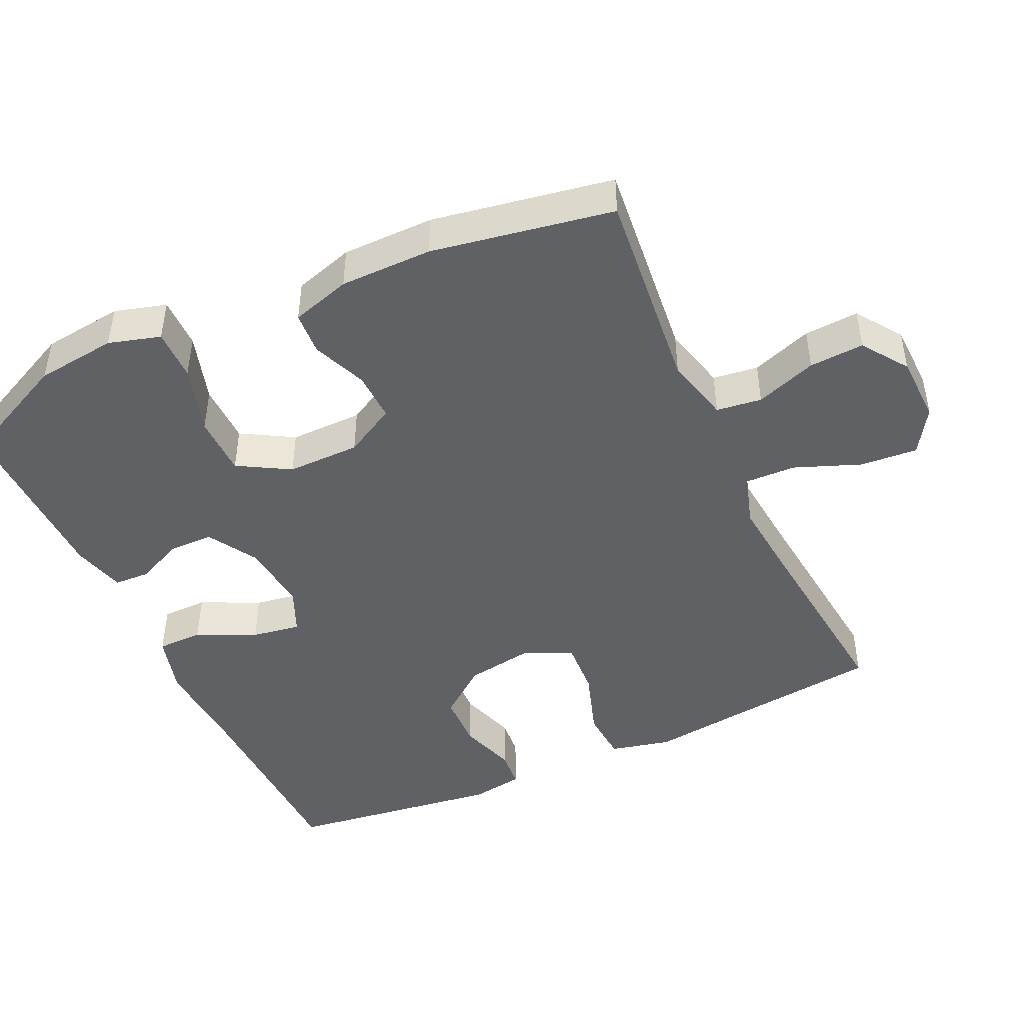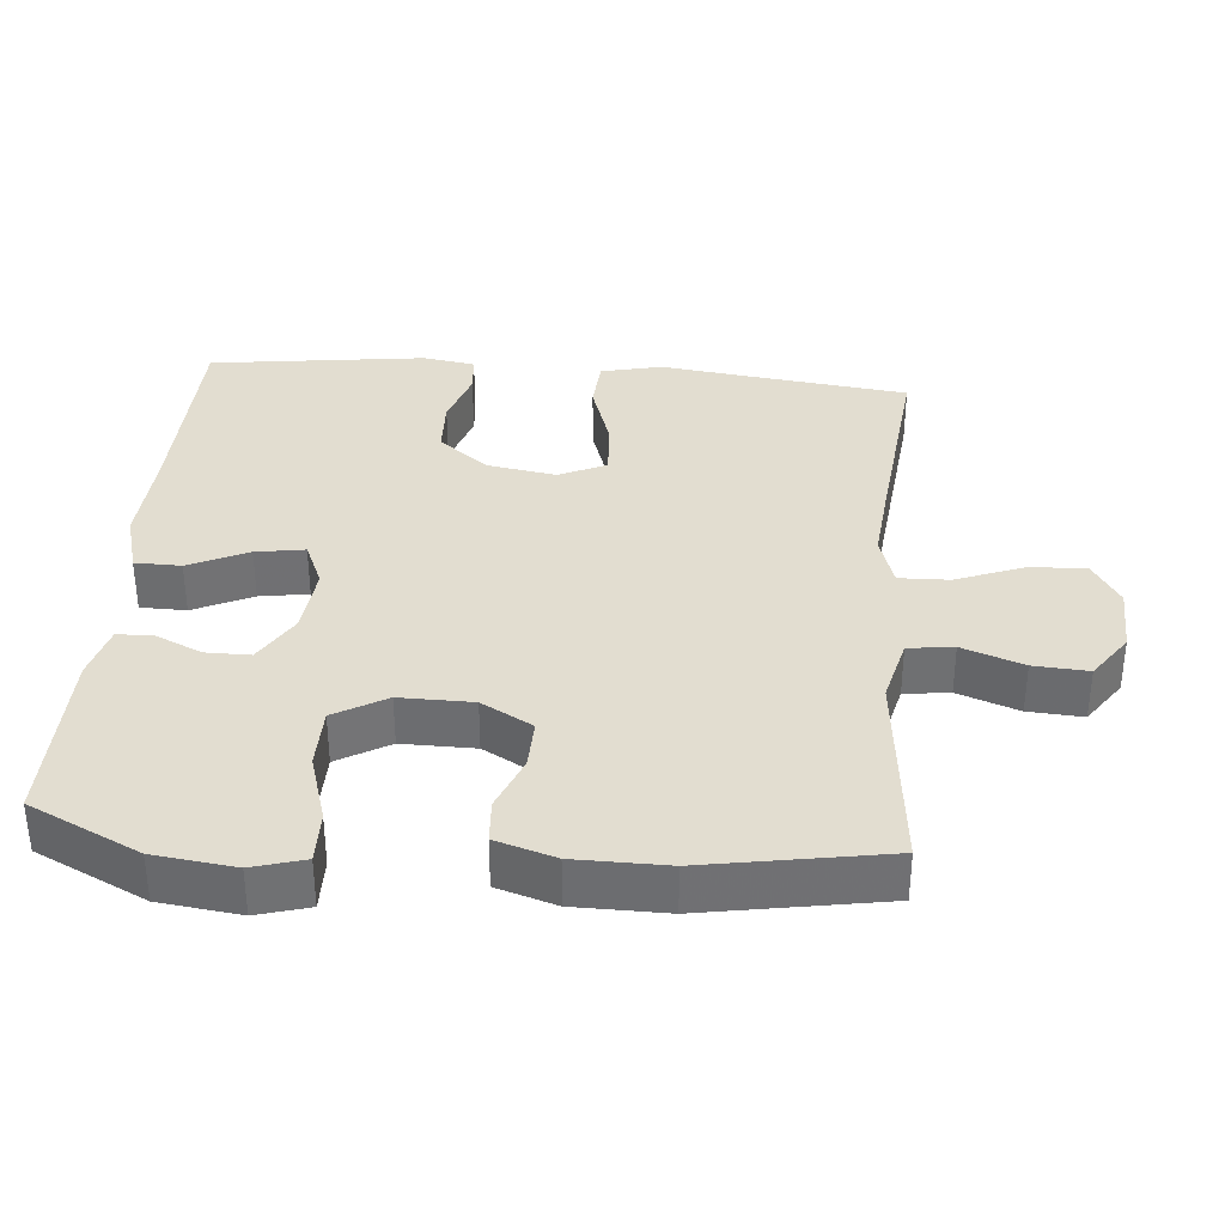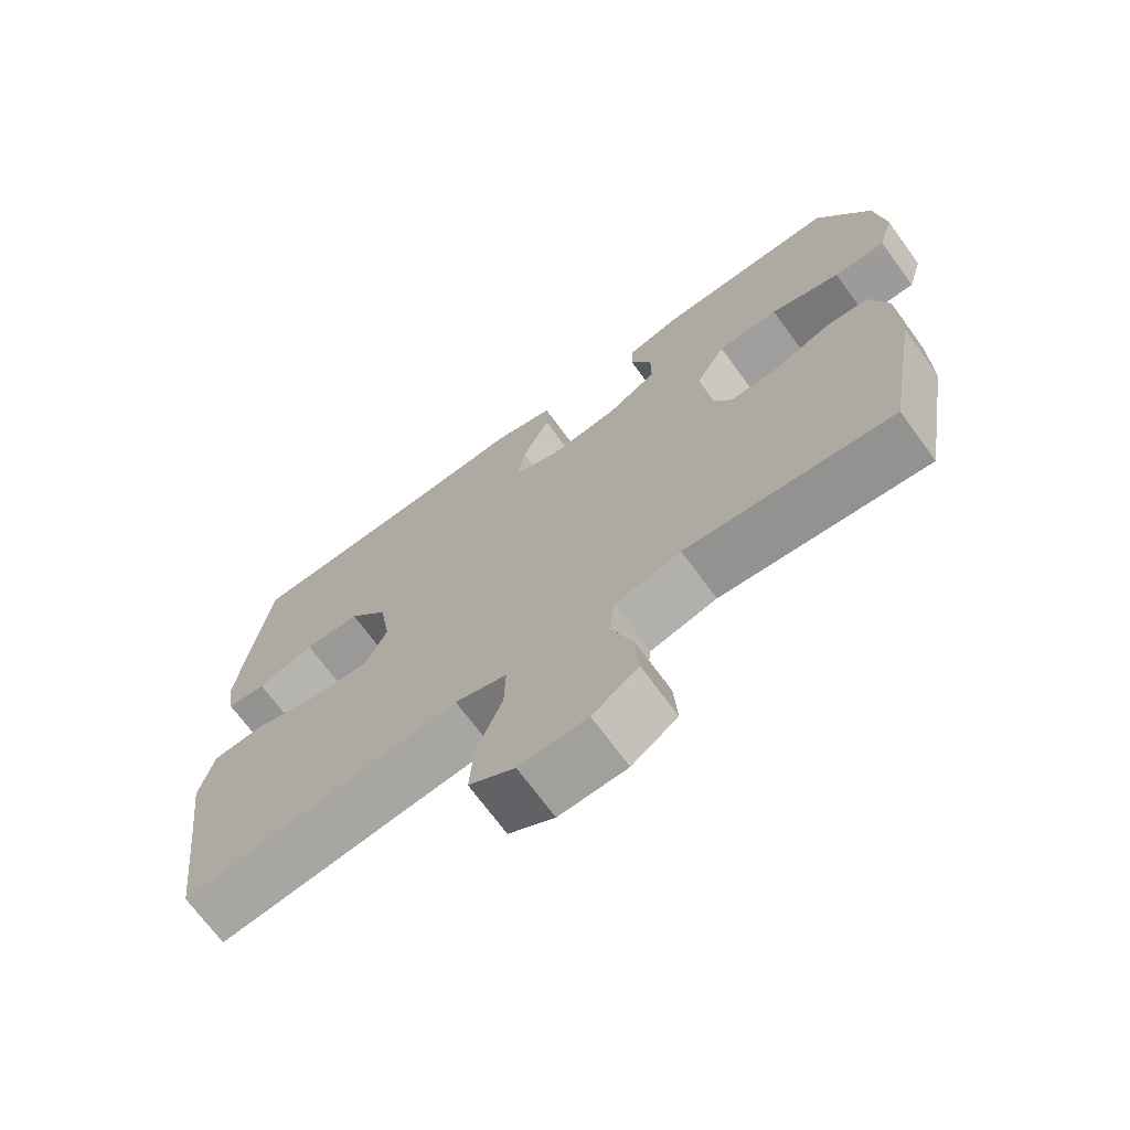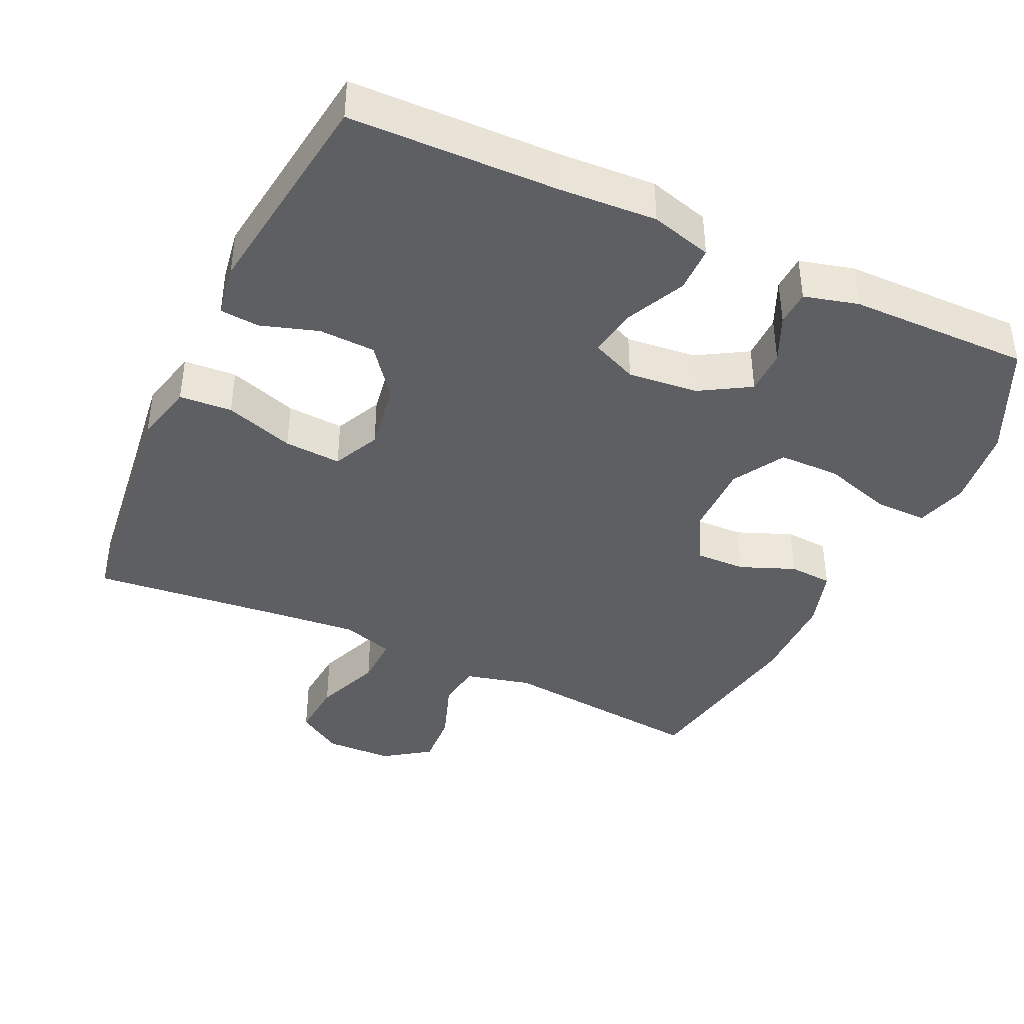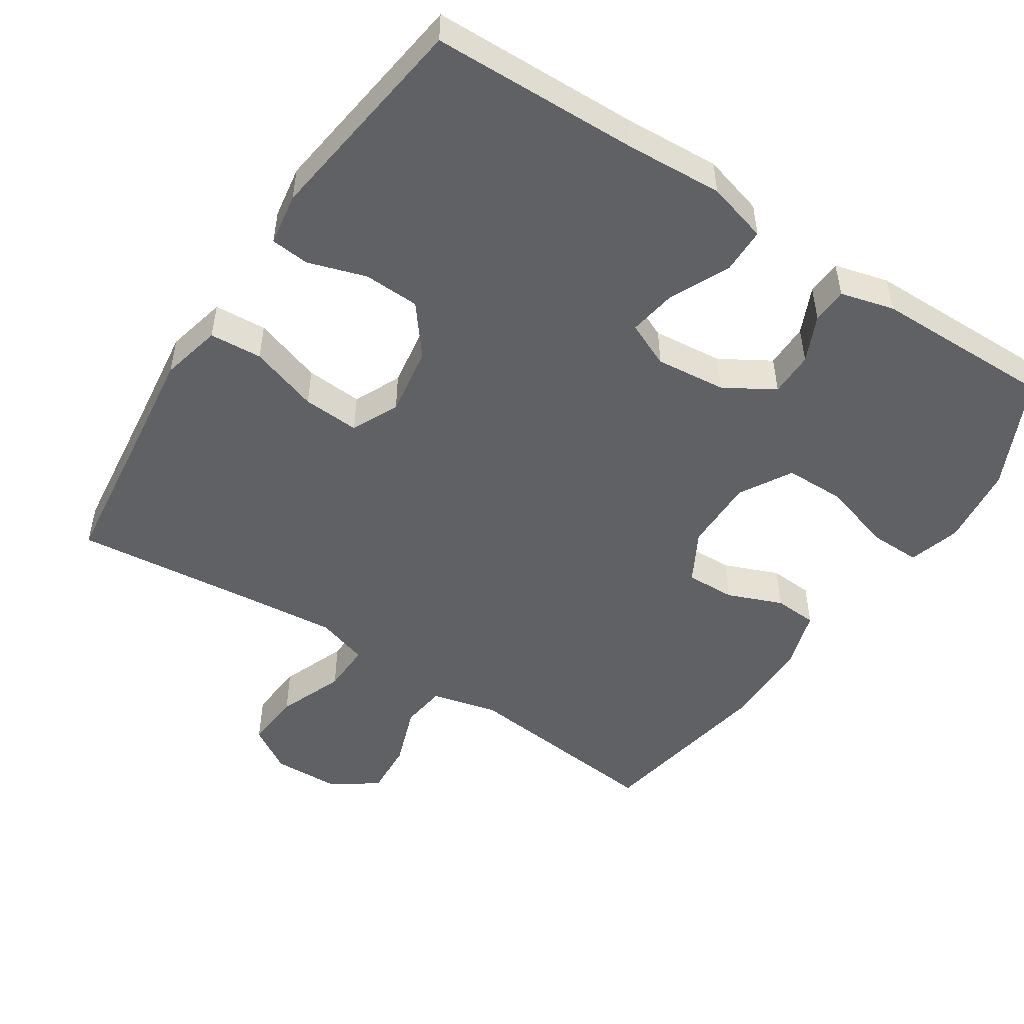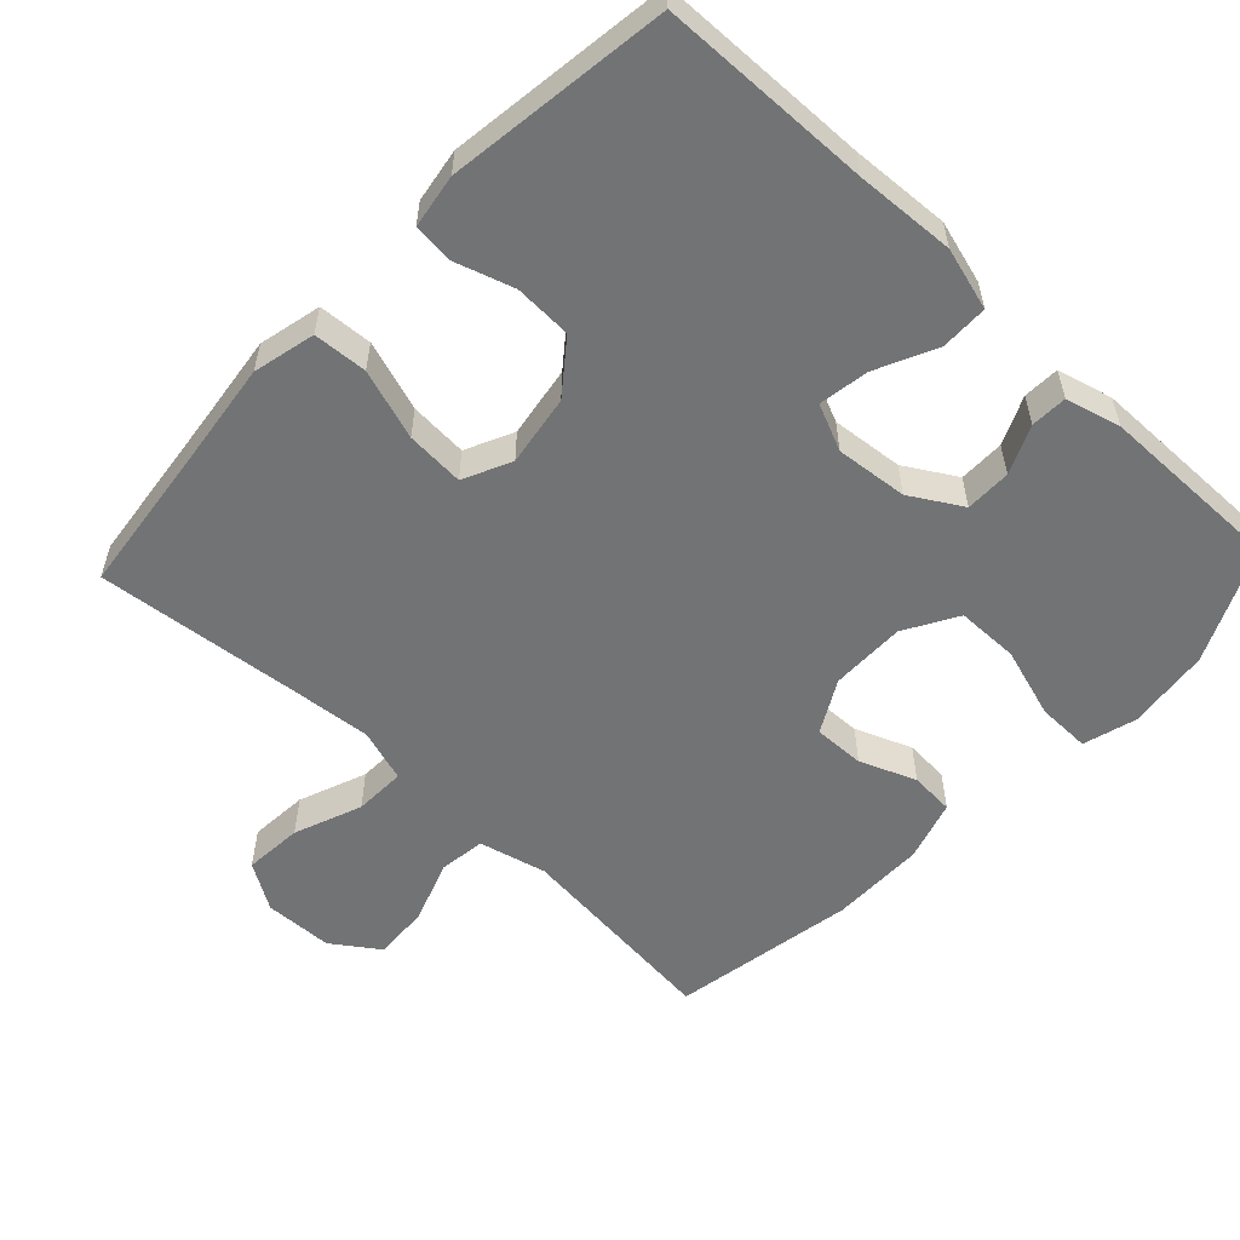
<metadata>
{"format":"obj","ext":"obj","renderer":"f3d","projection":"perspective","resolution":1024,"background":"white","views":[{"elev":-45.5,"azim":114.8,"up":"+Y"},{"elev":35.3,"azim":94.9,"up":"+Y"},{"elev":-70.4,"azim":36.2,"up":"+Z"},{"elev":-40.7,"azim":-25.1,"up":"+Y"},{"elev":-50.0,"azim":-33.3,"up":"+Y"},{"elev":-55.9,"azim":-43.4,"up":"+Y"}]}
</metadata>
<code>
v -0.5 0.07 0.5
v -0.208 0.07 0.507
v -0.072 0.07 0.515
v 0.014 0.07 0.491
v 0.015 0.07 0.426
v -0.024 0.07 0.343
v -0.035 0.07 0.274
v 0.029 0.07 0.246
v 0.128 0.07 0.256
v 0.198 0.07 0.298
v 0.198 0.07 0.361
v 0.168 0.07 0.427
v 0.17 0.07 0.477
v 0.246 0.07 0.497
v 0.5 0.07 0.5
v 0.574 0.07 0.345
v 0.588 0.07 0.231
v 0.567 0.07 0.158
v 0.494 0.07 0.159
v 0.396 0.07 0.189
v 0.31 0.07 0.188
v 0.268 0.07 0.115
v 0.269 0.07 0.012
v 0.309 0.07 -0.06
v 0.379 0.07 -0.058
v 0.456 0.07 -0.027
v 0.517 0.07 -0.031
v 0.543 0.07 -0.115
v 0.544 0.07 -0.245
v 0.5 0.07 -0.5
v 0.209 0.07 -0.47
v 0.116 0.07 -0.493
v 0.108 0.07 -0.557
v 0.139 0.07 -0.643
v 0.144 0.07 -0.72
v 0.08 0.07 -0.765
v -0.015 0.07 -0.768
v -0.079 0.07 -0.728
v -0.073 0.07 -0.647
v -0.037 0.07 -0.554
v -0.035 0.07 -0.483
v -0.108 0.07 -0.46
v -0.224 0.07 -0.471
v -0.5 0.07 -0.5
v -0.527 0.07 -0.28
v -0.544 0.07 -0.149
v -0.524 0.07 -0.063
v -0.45 0.07 -0.058
v -0.353 0.07 -0.09
v -0.273 0.07 -0.095
v -0.242 0.07 -0.029
v -0.258 0.07 0.069
v -0.313 0.07 0.139
v -0.392 0.07 0.142
v -0.473 0.07 0.116
v -0.528 0.07 0.121
v -0.54 0.07 0.195
v -0.5 0 0.5
v -0.208 0 0.507
v -0.072 0 0.515
v 0.014 0 0.491
v 0.015 0 0.426
v -0.024 0 0.343
v -0.035 0 0.274
v 0.029 0 0.246
v 0.128 0 0.256
v 0.198 0 0.298
v 0.198 0 0.361
v 0.168 0 0.427
v 0.17 0 0.477
v 0.246 0 0.497
v 0.5 0 0.5
v 0.574 0 0.345
v 0.588 0 0.231
v 0.567 0 0.158
v 0.494 0 0.159
v 0.396 0 0.189
v 0.31 0 0.188
v 0.268 0 0.115
v 0.269 0 0.012
v 0.309 0 -0.06
v 0.379 0 -0.058
v 0.456 0 -0.027
v 0.517 0 -0.031
v 0.543 0 -0.115
v 0.544 0 -0.245
v 0.5 0 -0.5
v 0.209 0 -0.47
v 0.116 0 -0.493
v 0.108 0 -0.557
v 0.139 0 -0.643
v 0.144 0 -0.72
v 0.08 0 -0.765
v -0.015 0 -0.768
v -0.079 0 -0.728
v -0.073 0 -0.647
v -0.037 0 -0.554
v -0.035 0 -0.483
v -0.108 0 -0.46
v -0.224 0 -0.471
v -0.5 0 -0.5
v -0.527 0 -0.28
v -0.544 0 -0.149
v -0.524 0 -0.063
v -0.45 0 -0.058
v -0.353 0 -0.09
v -0.273 0 -0.095
v -0.242 0 -0.029
v -0.258 0 0.069
v -0.313 0 0.139
v -0.392 0 0.142
v -0.473 0 0.116
v -0.528 0 0.121
v -0.54 0 0.195
f 54 55 56 57
f 53 54 57 1
f 52 53 1 2
f 51 52 2 3
f 46 47 48 49
f 45 46 49 50
f 43 44 45 50
f 42 43 50 51
f 37 38 39 40
f 37 40 41
f 36 37 41
f 33 34 35 36
f 32 33 36 41
f 31 32 41 42
f 29 30 31
f 25 26 27 28
f 24 25 28 29
f 17 18 19 20
f 17 20 21
f 16 17 21
f 15 16 21
f 14 15 21
f 11 12 13 14
f 10 11 14 21
f 9 10 21 22
f 3 4 5 6
f 3 6 7
f 51 3 7
f 42 51 7 8
f 24 29 31 42
f 23 24 42 8
f 8 9 22 23
f 114 113 112 111
f 58 114 111 110
f 59 58 110 109
f 60 59 109 108
f 106 105 104 103
f 107 106 103 102
f 107 102 101 100
f 108 107 100 99
f 97 96 95 94
f 98 97 94
f 98 94 93
f 93 92 91 90
f 98 93 90 89
f 99 98 89 88
f 88 87 86
f 85 84 83 82
f 86 85 82 81
f 77 76 75 74
f 78 77 74
f 78 74 73
f 78 73 72
f 78 72 71
f 71 70 69 68
f 78 71 68 67
f 79 78 67 66
f 63 62 61 60
f 64 63 60
f 64 60 108
f 65 64 108 99
f 99 88 86 81
f 65 99 81 80
f 80 79 66 65
f 1 58 59 2
f 2 59 60 3
f 3 60 61 4
f 4 61 62 5
f 5 62 63 6
f 6 63 64 7
f 7 64 65 8
f 8 65 66 9
f 9 66 67 10
f 10 67 68 11
f 11 68 69 12
f 12 69 70 13
f 13 70 71 14
f 14 71 72 15
f 15 72 73 16
f 16 73 74 17
f 17 74 75 18
f 18 75 76 19
f 19 76 77 20
f 20 77 78 21
f 21 78 79 22
f 22 79 80 23
f 23 80 81 24
f 24 81 82 25
f 25 82 83 26
f 26 83 84 27
f 27 84 85 28
f 28 85 86 29
f 29 86 87 30
f 30 87 88 31
f 31 88 89 32
f 32 89 90 33
f 33 90 91 34
f 34 91 92 35
f 35 92 93 36
f 36 93 94 37
f 37 94 95 38
f 38 95 96 39
f 39 96 97 40
f 40 97 98 41
f 41 98 99 42
f 42 99 100 43
f 43 100 101 44
f 44 101 102 45
f 45 102 103 46
f 46 103 104 47
f 47 104 105 48
f 48 105 106 49
f 49 106 107 50
f 50 107 108 51
f 51 108 109 52
f 52 109 110 53
f 53 110 111 54
f 54 111 112 55
f 55 112 113 56
f 56 113 114 57
f 57 114 58 1

</code>
